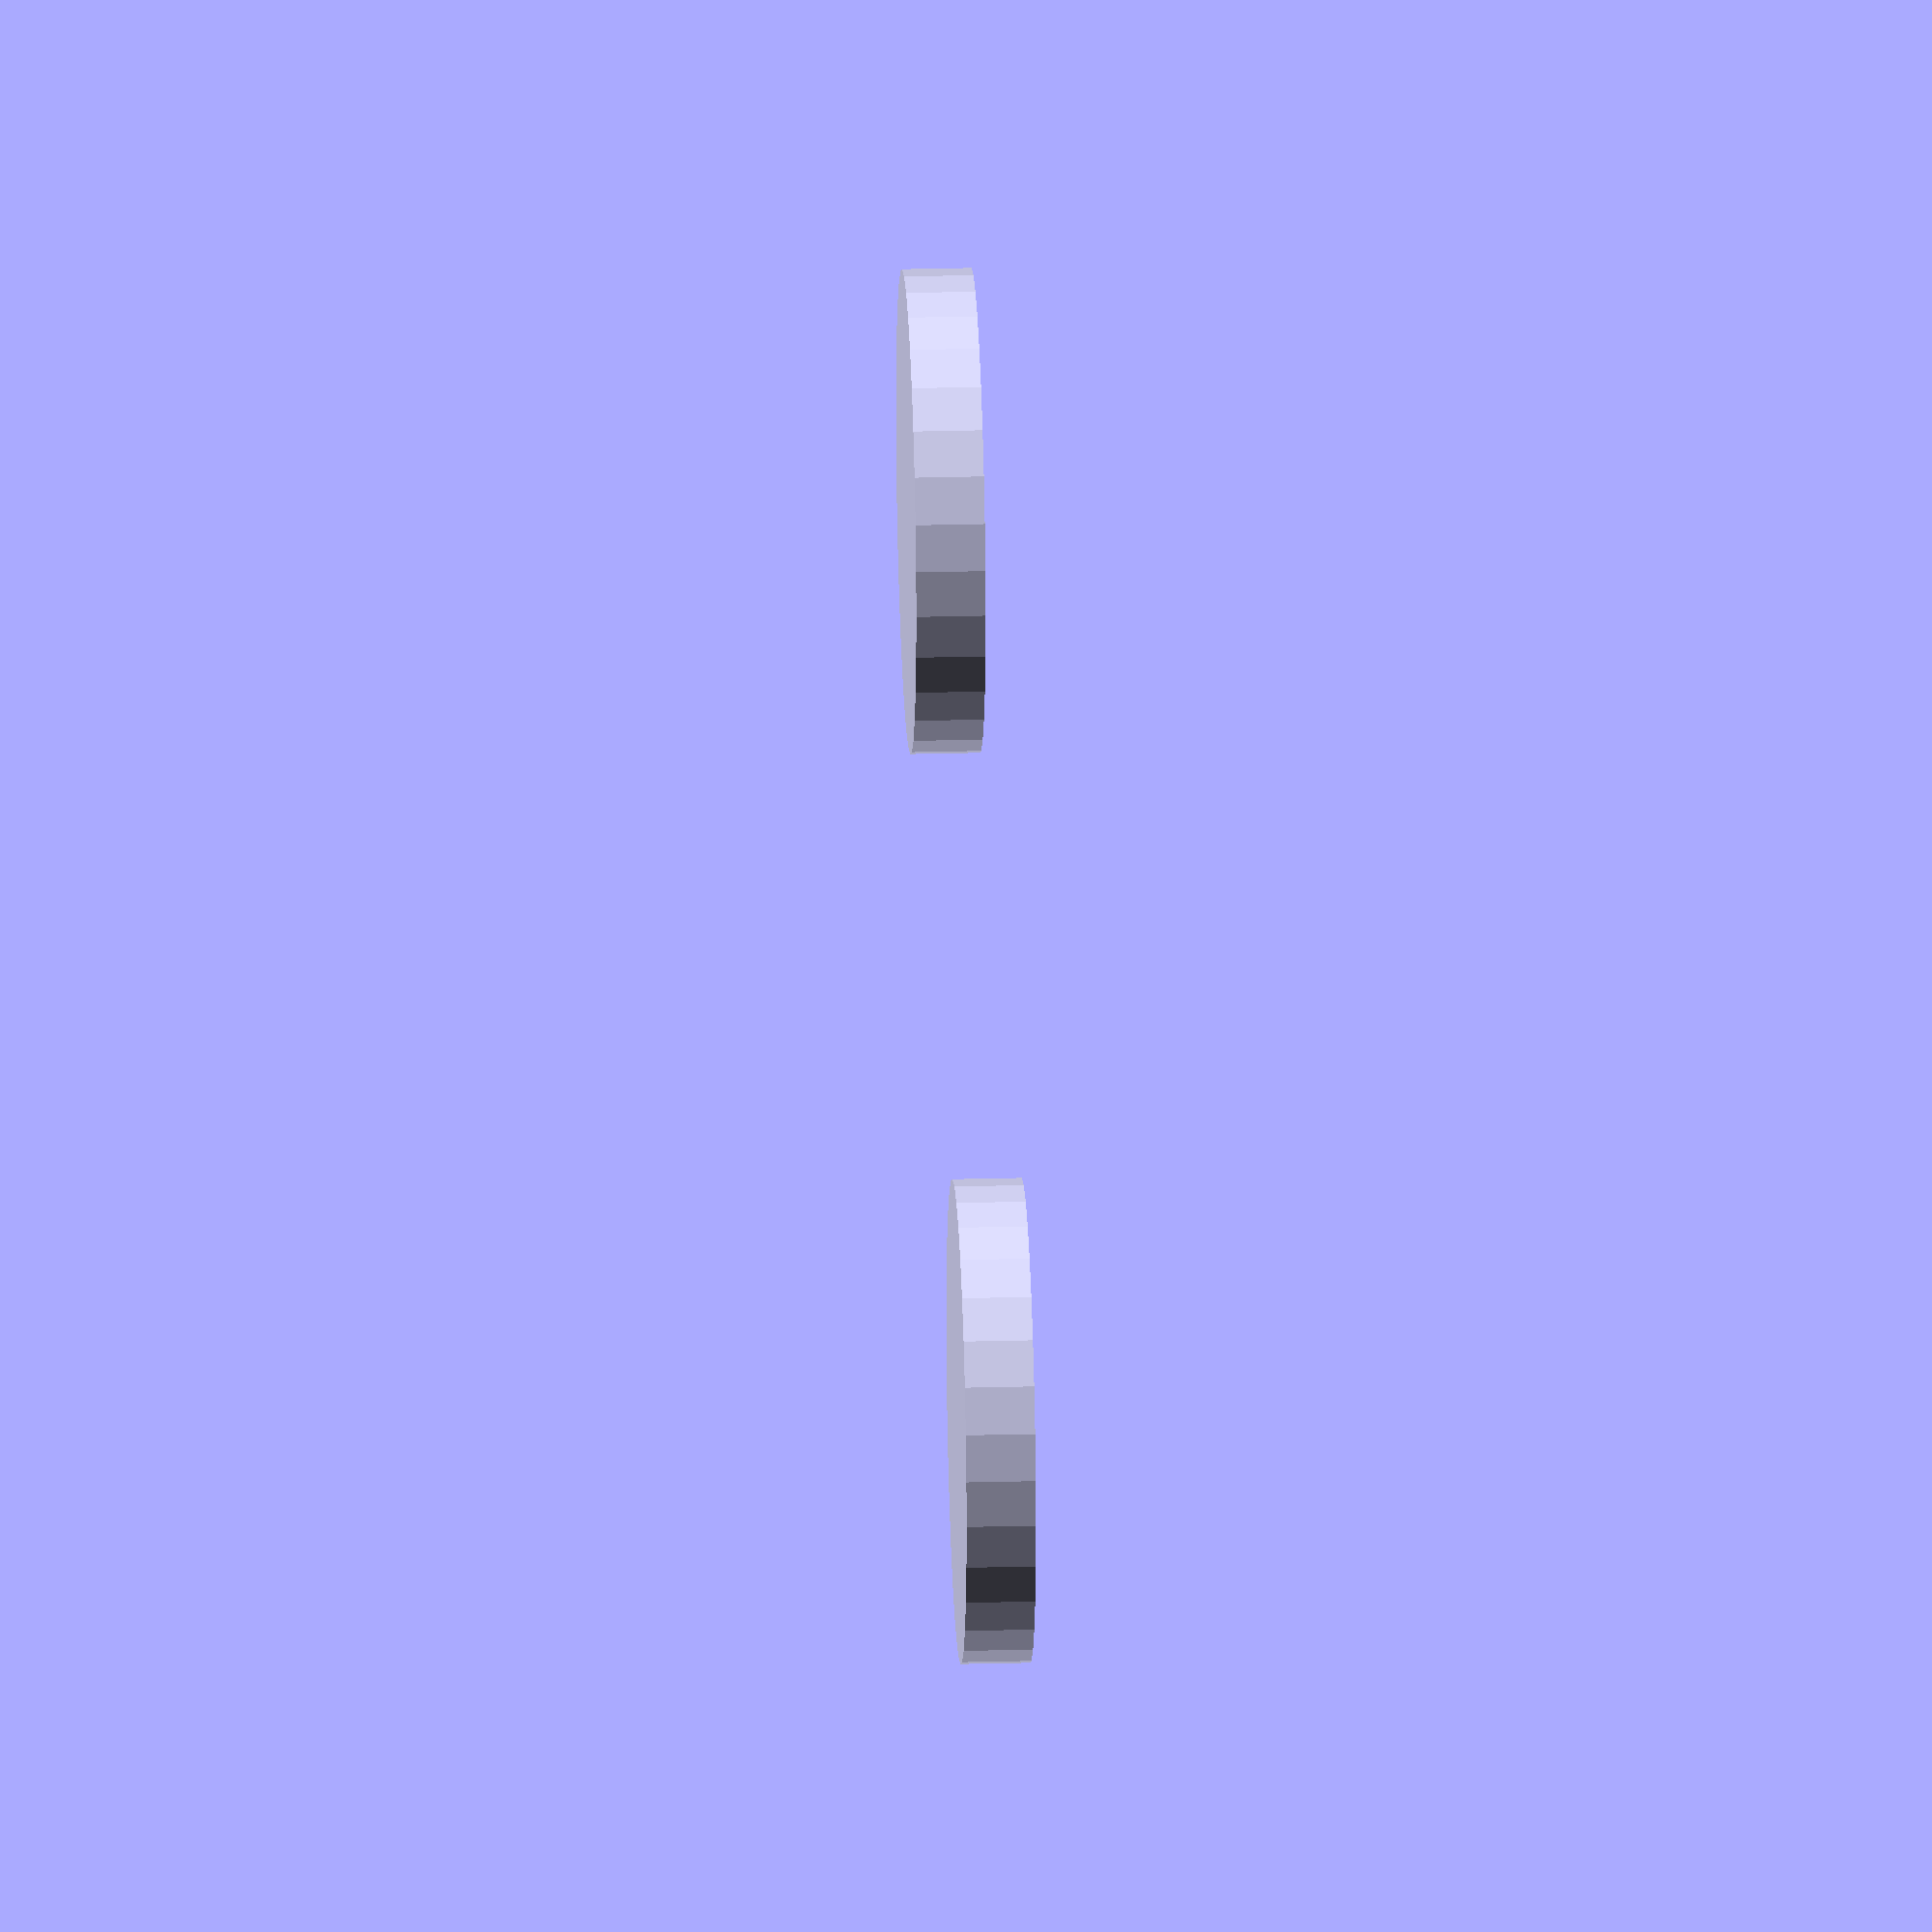
<openscad>


union($fs = 0.5000000000) {
	translate(v = [0.0000000000, 0.0000000000]) {
		circle($fn = 32, r = 3.5000000000);
	}
	translate(v = [-17.8165313357, 4.3941169916]) {
		circle($fn = 32, r = 3.5000000000);
	}
}
</openscad>
<views>
elev=153.8 azim=146.7 roll=272.4 proj=o view=solid
</views>
